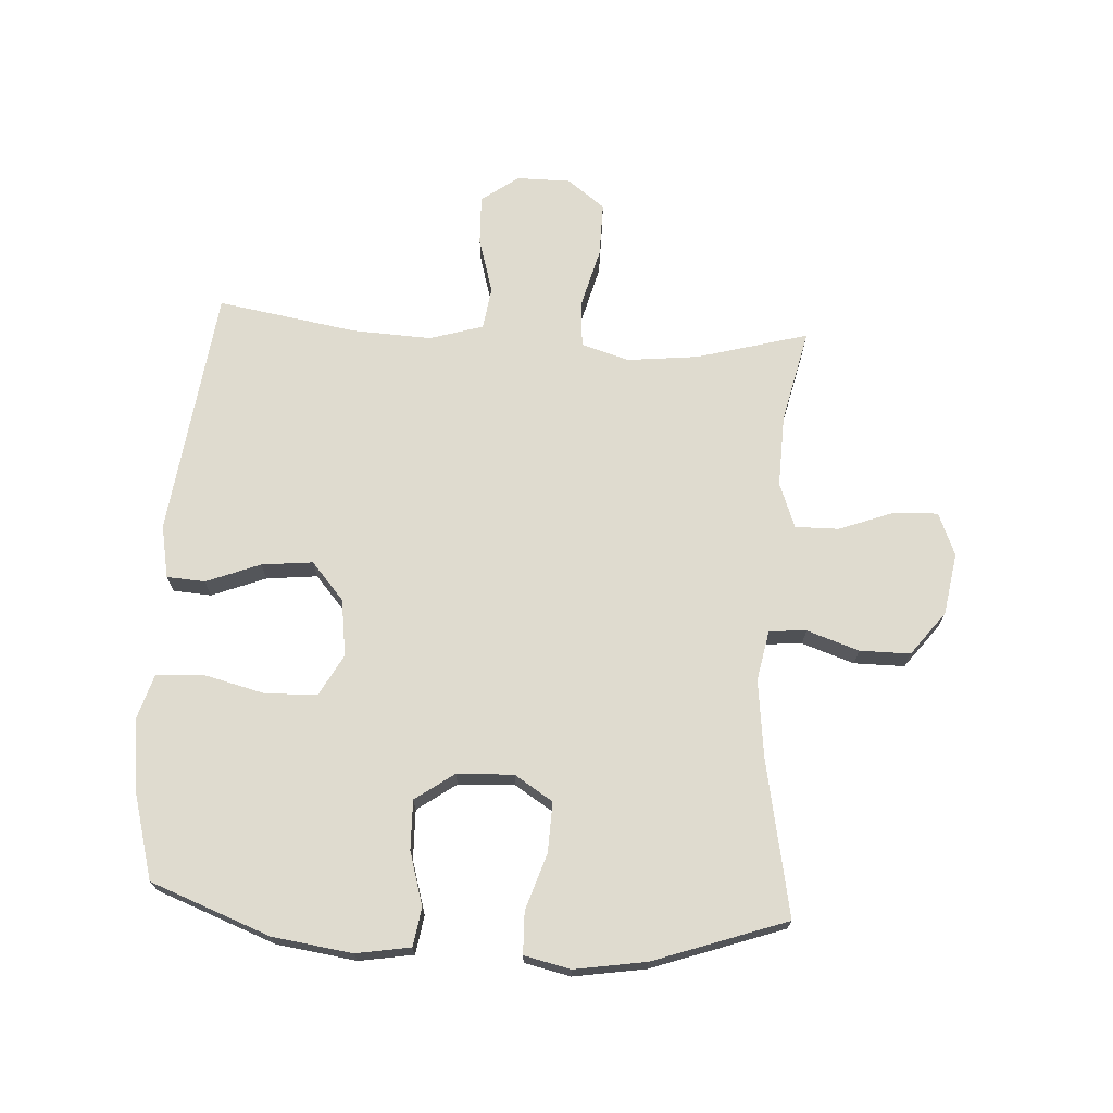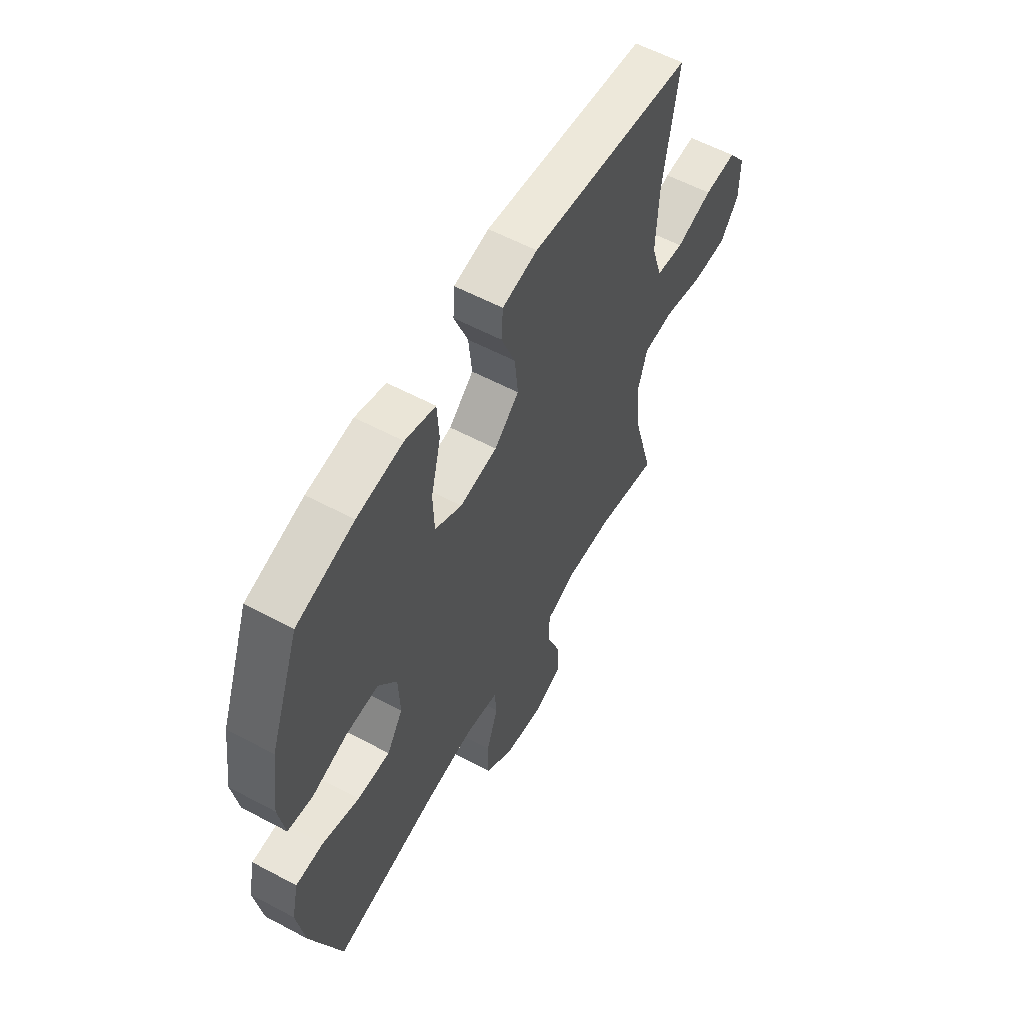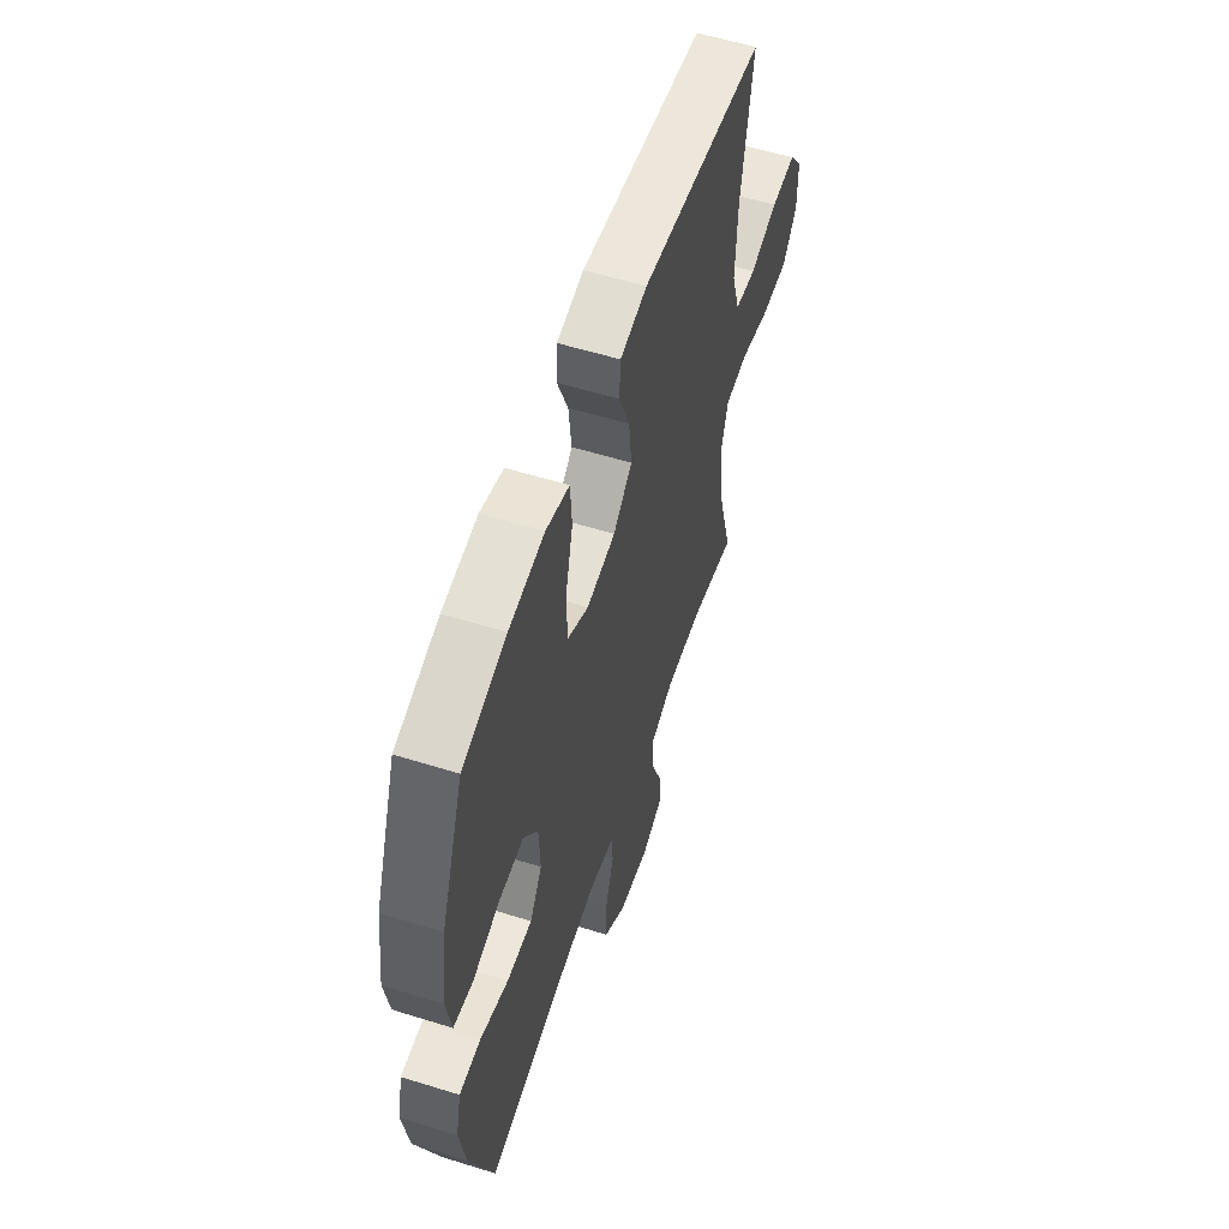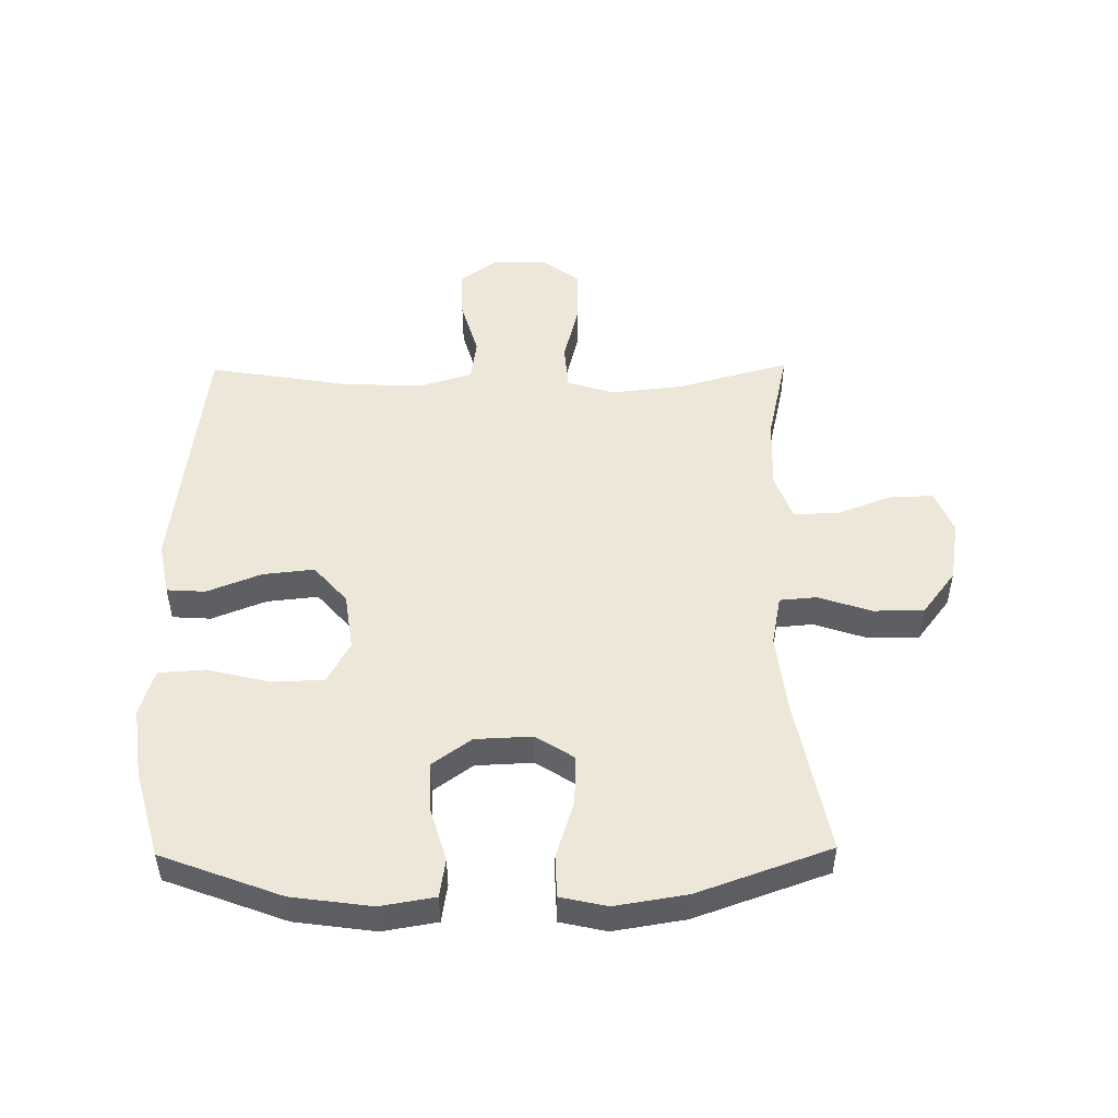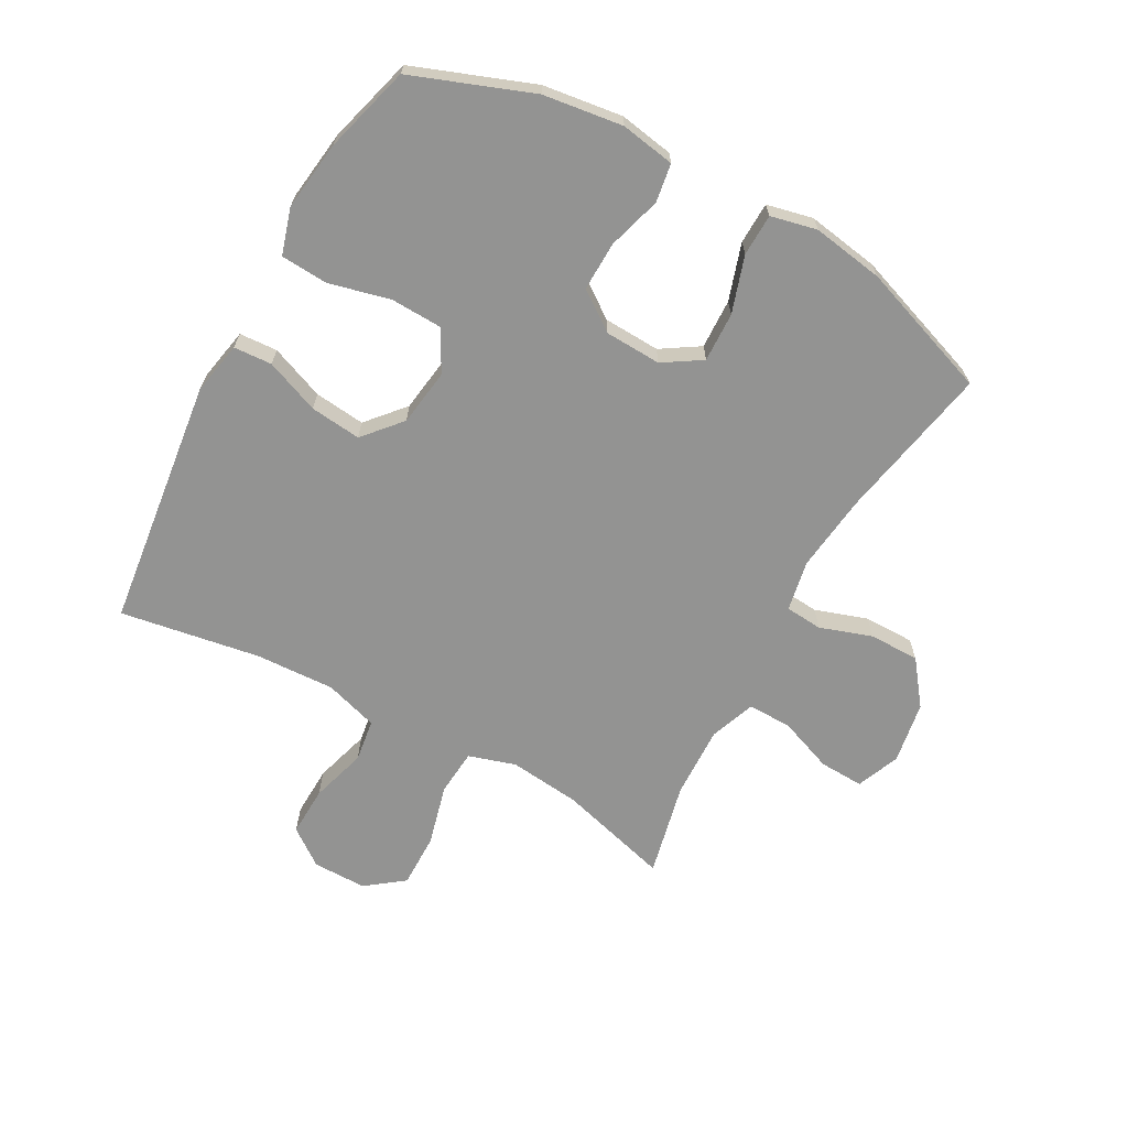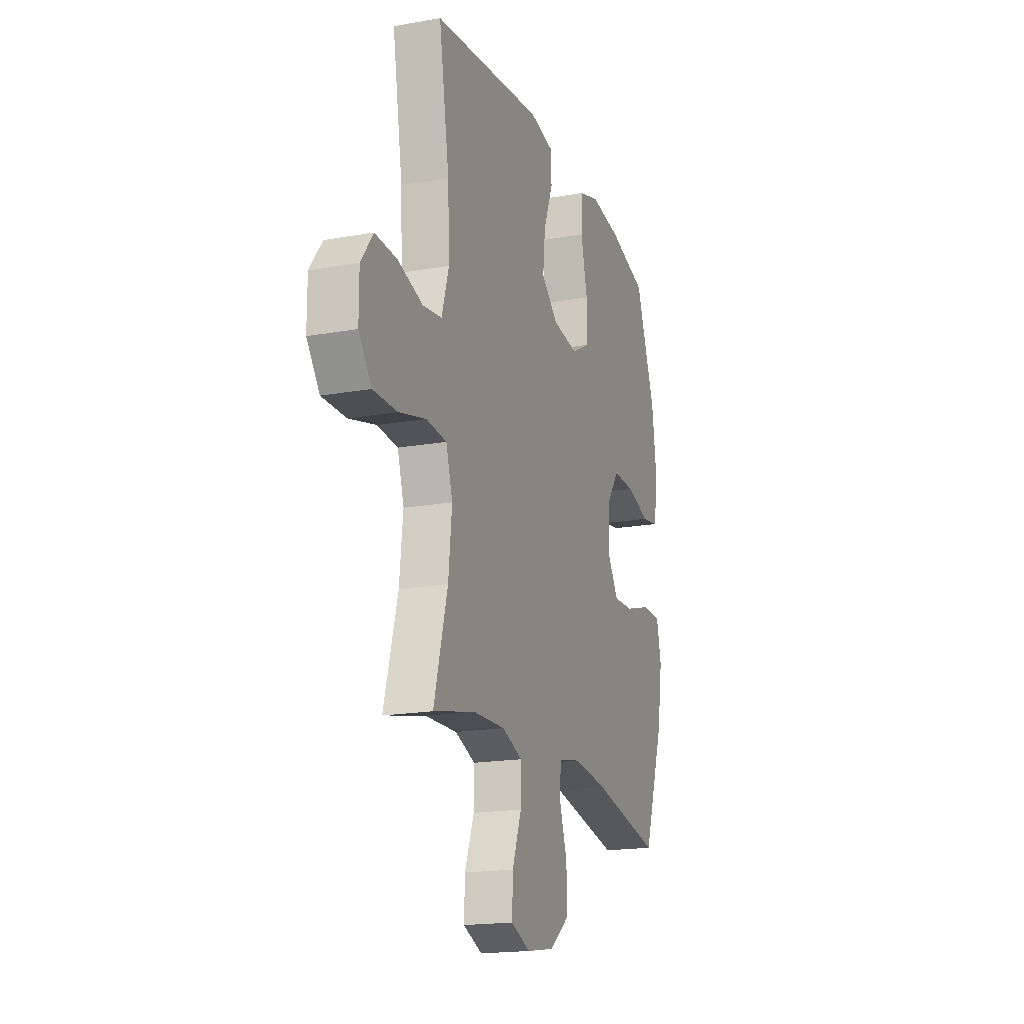
<metadata>
{"format":"obj","ext":"obj","renderer":"f3d","projection":"perspective","resolution":1024,"background":"white","views":[{"elev":70.3,"azim":93.5,"up":"+Y"},{"elev":58.2,"azim":118.9,"up":"+Z"},{"elev":57.1,"azim":108.0,"up":"+Z"},{"elev":49.9,"azim":89.3,"up":"+Y"},{"elev":-66.7,"azim":61.2,"up":"+Y"},{"elev":-18.3,"azim":-71.0,"up":"+Z"}]}
</metadata>
<code>
v 0.5 0.07 0.5
v 0.574 0.07 0.303
v 0.592 0.07 0.172
v 0.577 0.07 0.083
v 0.514 0.07 0.073
v 0.426 0.07 0.099
v 0.345 0.07 0.101
v 0.299 0.07 0.037
v 0.295 0.07 -0.056
v 0.335 0.07 -0.119
v 0.417 0.07 -0.116
v 0.51 0.07 -0.086
v 0.579 0.07 -0.088
v 0.596 0.07 -0.164
v 0.577 0.07 -0.282
v 0.5 0.07 -0.5
v 0.242 0.07 -0.45
v 0.115 0.07 -0.435
v 0.032 0.07 -0.451
v 0.027 0.07 -0.512
v 0.056 0.07 -0.598
v 0.056 0.07 -0.681
v -0.016 0.07 -0.736
v -0.118 0.07 -0.753
v -0.189 0.07 -0.724
v -0.186 0.07 -0.651
v -0.152 0.07 -0.561
v -0.151 0.07 -0.489
v -0.226 0.07 -0.461
v -0.345 0.07 -0.465
v -0.5 0.07 -0.5
v -0.449 0.07 -0.316
v -0.436 0.07 -0.198
v -0.46 0.07 -0.12
v -0.536 0.07 -0.114
v -0.636 0.07 -0.14
v -0.725 0.07 -0.141
v -0.772 0.07 -0.079
v -0.772 0.07 0.01
v -0.727 0.07 0.071
v -0.645 0.07 0.068
v -0.553 0.07 0.041
v -0.483 0.07 0.051
v -0.456 0.07 0.139
v -0.462 0.07 0.27
v -0.5 0.07 0.5
v -0.089 0.07 0.551
v -0.001 0.07 0.534
v 0.003 0.07 0.471
v -0.032 0.07 0.382
v -0.041 0.07 0.298
v 0.021 0.07 0.244
v 0.115 0.07 0.231
v 0.183 0.07 0.268
v 0.186 0.07 0.353
v 0.161 0.07 0.455
v 0.166 0.07 0.532
v 0.242 0.07 0.555
v 0.357 0.07 0.54
v 0.5 0 0.5
v 0.574 0 0.303
v 0.592 0 0.172
v 0.577 0 0.083
v 0.514 0 0.073
v 0.426 0 0.099
v 0.345 0 0.101
v 0.299 0 0.037
v 0.295 0 -0.056
v 0.335 0 -0.119
v 0.417 0 -0.116
v 0.51 0 -0.086
v 0.579 0 -0.088
v 0.596 0 -0.164
v 0.577 0 -0.282
v 0.5 0 -0.5
v 0.242 0 -0.45
v 0.115 0 -0.435
v 0.032 0 -0.451
v 0.027 0 -0.512
v 0.056 0 -0.598
v 0.056 0 -0.681
v -0.016 0 -0.736
v -0.118 0 -0.753
v -0.189 0 -0.724
v -0.186 0 -0.651
v -0.152 0 -0.561
v -0.151 0 -0.489
v -0.226 0 -0.461
v -0.345 0 -0.465
v -0.5 0 -0.5
v -0.449 0 -0.316
v -0.436 0 -0.198
v -0.46 0 -0.12
v -0.536 0 -0.114
v -0.636 0 -0.14
v -0.725 0 -0.141
v -0.772 0 -0.079
v -0.772 0 0.01
v -0.727 0 0.071
v -0.645 0 0.068
v -0.553 0 0.041
v -0.483 0 0.051
v -0.456 0 0.139
v -0.462 0 0.27
v -0.5 0 0.5
v -0.089 0 0.551
v -0.001 0 0.534
v 0.003 0 0.471
v -0.032 0 0.382
v -0.041 0 0.298
v 0.021 0 0.244
v 0.115 0 0.231
v 0.183 0 0.268
v 0.186 0 0.353
v 0.161 0 0.455
v 0.166 0 0.532
v 0.242 0 0.555
v 0.357 0 0.54
f 55 56 57 58
f 54 55 58 59
f 47 48 49 50
f 45 46 47 50
f 44 45 50 51
f 43 44 51 52
f 39 40 41 42
f 37 38 39 42
f 35 36 37 42
f 34 35 42 43
f 33 34 43 52
f 30 31 32
f 29 30 32 33
f 28 29 33 52
f 24 25 26 27
f 20 21 22 23
f 19 20 23 24
f 14 15 16 17
f 14 17 18
f 11 12 13 14
f 10 11 14 18
f 9 10 18 19
f 3 4 5 6
f 3 6 7
f 2 3 7
f 54 59 1 2
f 53 54 2 7
f 52 53 7 8
f 19 24 27 28
f 19 28 52
f 8 9 19 52
f 117 116 115 114
f 118 117 114 113
f 109 108 107 106
f 109 106 105 104
f 110 109 104 103
f 111 110 103 102
f 101 100 99 98
f 101 98 97 96
f 101 96 95 94
f 102 101 94 93
f 111 102 93 92
f 91 90 89
f 92 91 89 88
f 111 92 88 87
f 86 85 84 83
f 82 81 80 79
f 83 82 79 78
f 76 75 74 73
f 77 76 73
f 73 72 71 70
f 77 73 70 69
f 78 77 69 68
f 65 64 63 62
f 66 65 62
f 66 62 61
f 61 60 118 113
f 66 61 113 112
f 67 66 112 111
f 87 86 83 78
f 111 87 78
f 111 78 68 67
f 1 60 61 2
f 2 61 62 3
f 3 62 63 4
f 4 63 64 5
f 5 64 65 6
f 6 65 66 7
f 7 66 67 8
f 8 67 68 9
f 9 68 69 10
f 10 69 70 11
f 11 70 71 12
f 12 71 72 13
f 13 72 73 14
f 14 73 74 15
f 15 74 75 16
f 16 75 76 17
f 17 76 77 18
f 18 77 78 19
f 19 78 79 20
f 20 79 80 21
f 21 80 81 22
f 22 81 82 23
f 23 82 83 24
f 24 83 84 25
f 25 84 85 26
f 26 85 86 27
f 27 86 87 28
f 28 87 88 29
f 29 88 89 30
f 30 89 90 31
f 31 90 91 32
f 32 91 92 33
f 33 92 93 34
f 34 93 94 35
f 35 94 95 36
f 36 95 96 37
f 37 96 97 38
f 38 97 98 39
f 39 98 99 40
f 40 99 100 41
f 41 100 101 42
f 42 101 102 43
f 43 102 103 44
f 44 103 104 45
f 45 104 105 46
f 46 105 106 47
f 47 106 107 48
f 48 107 108 49
f 49 108 109 50
f 50 109 110 51
f 51 110 111 52
f 52 111 112 53
f 53 112 113 54
f 54 113 114 55
f 55 114 115 56
f 56 115 116 57
f 57 116 117 58
f 58 117 118 59
f 59 118 60 1

</code>
